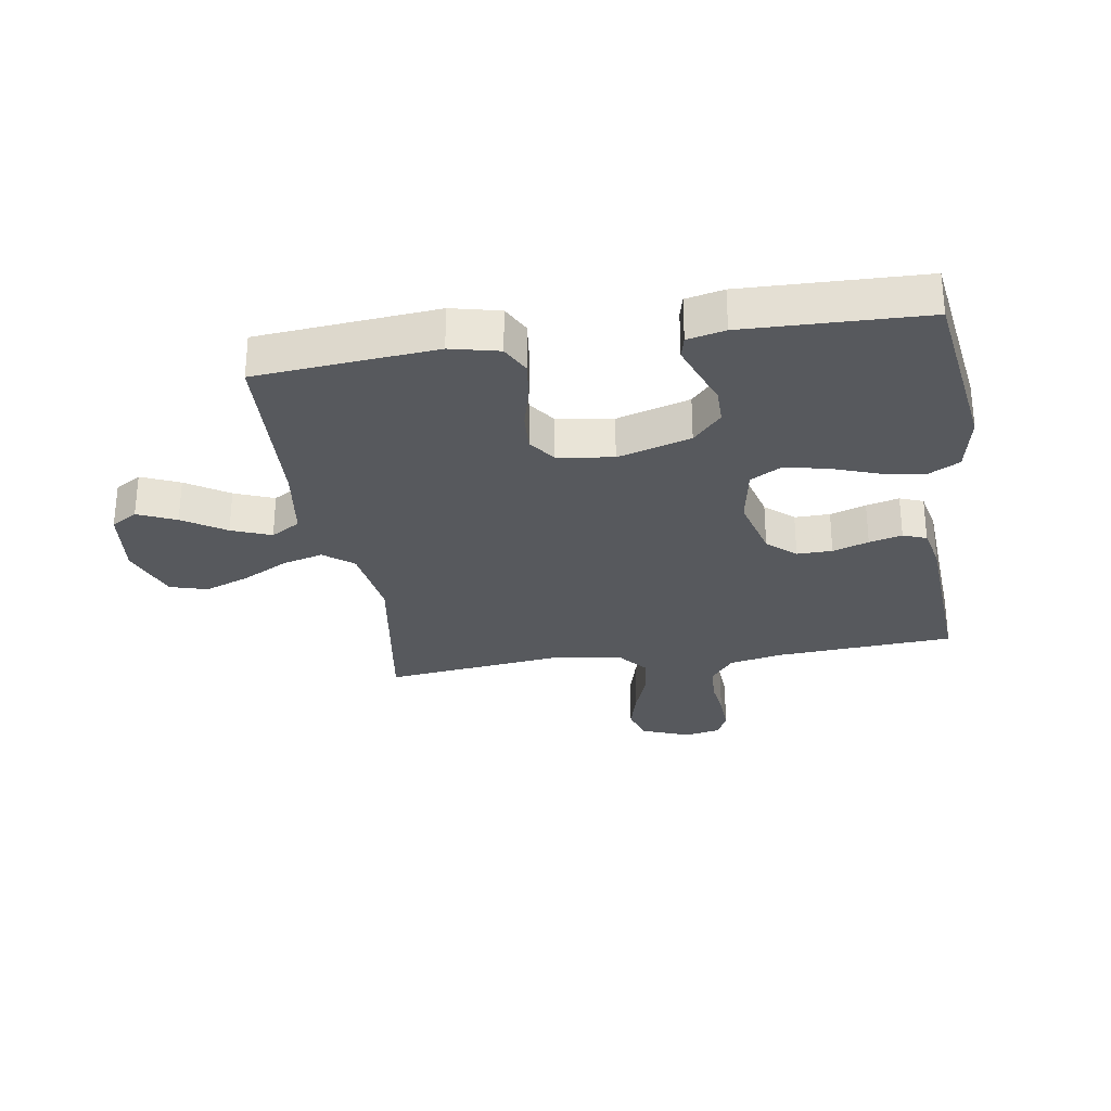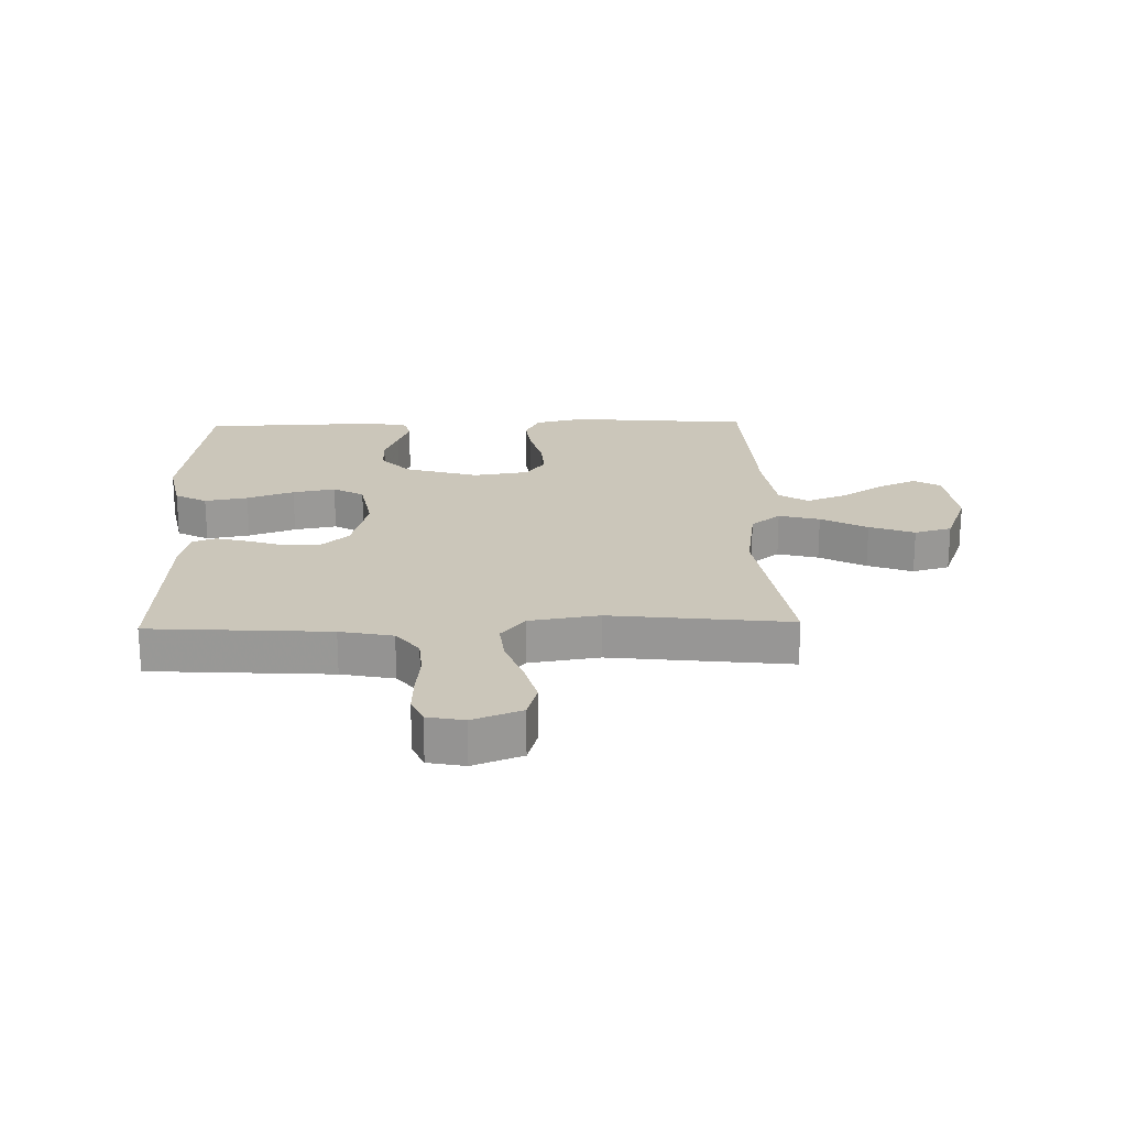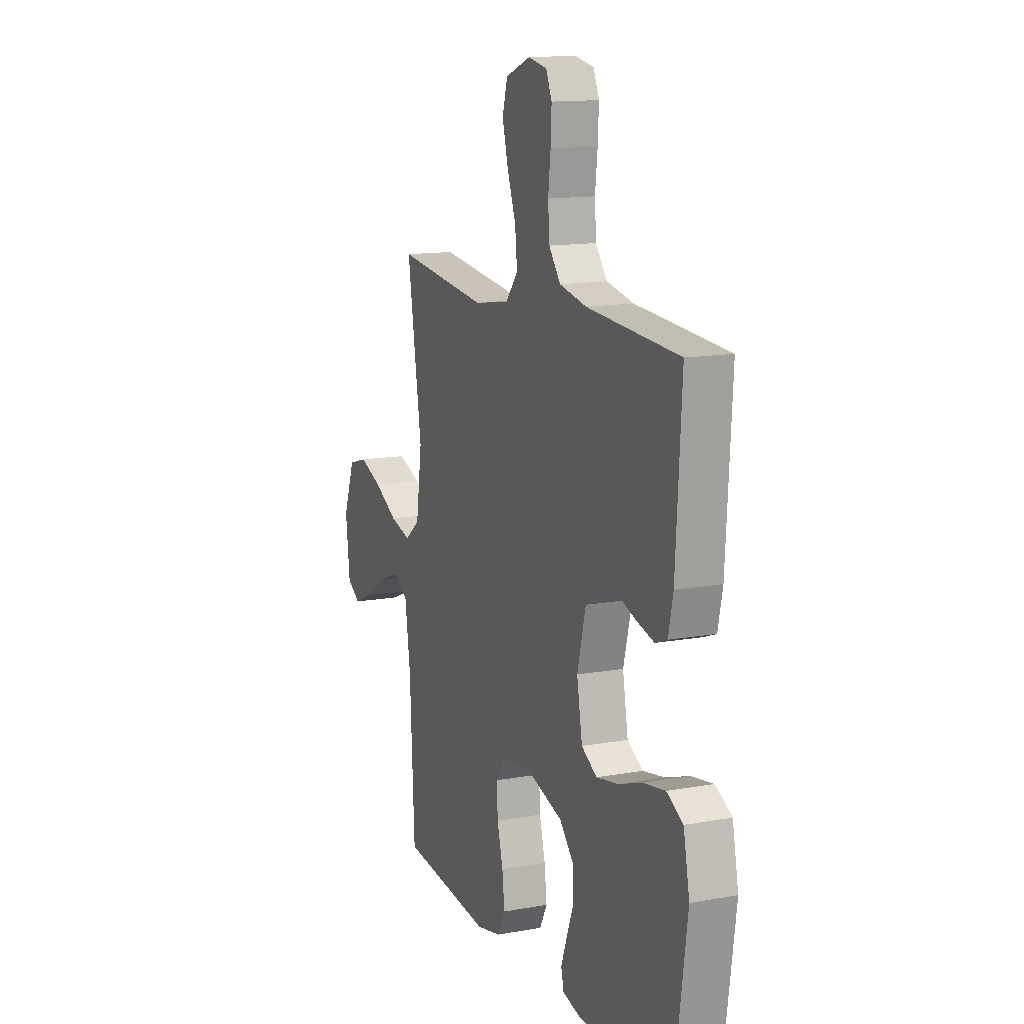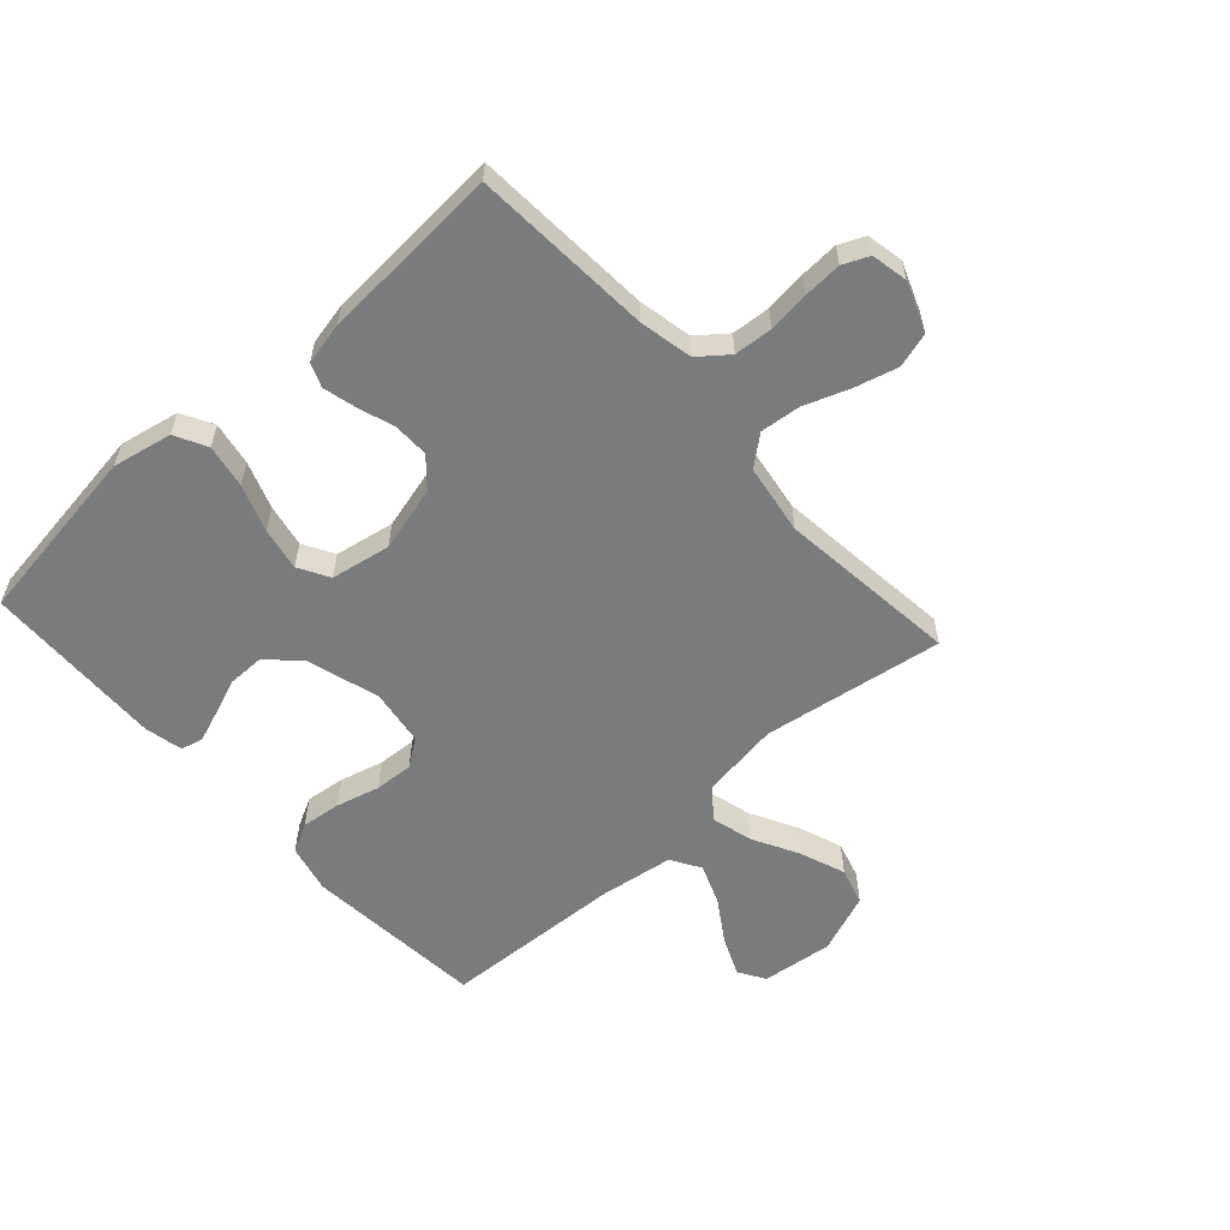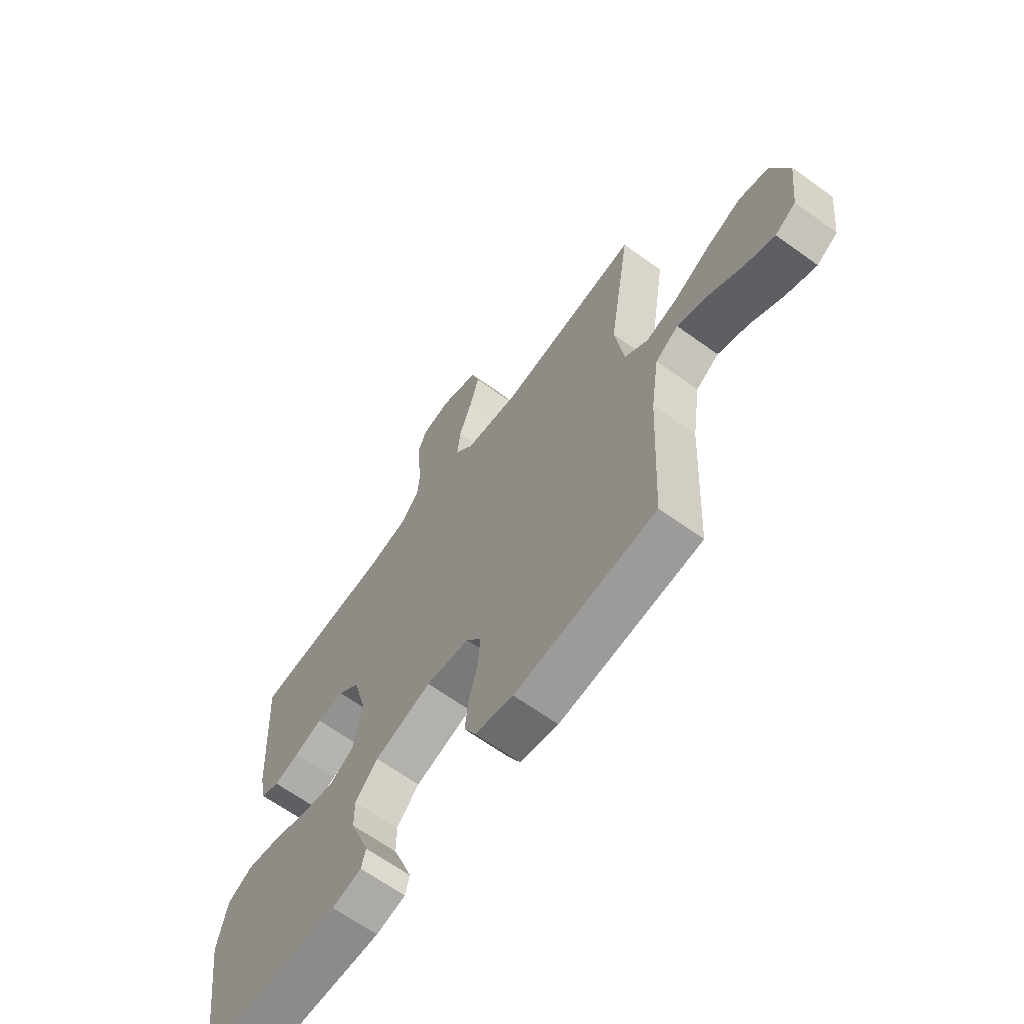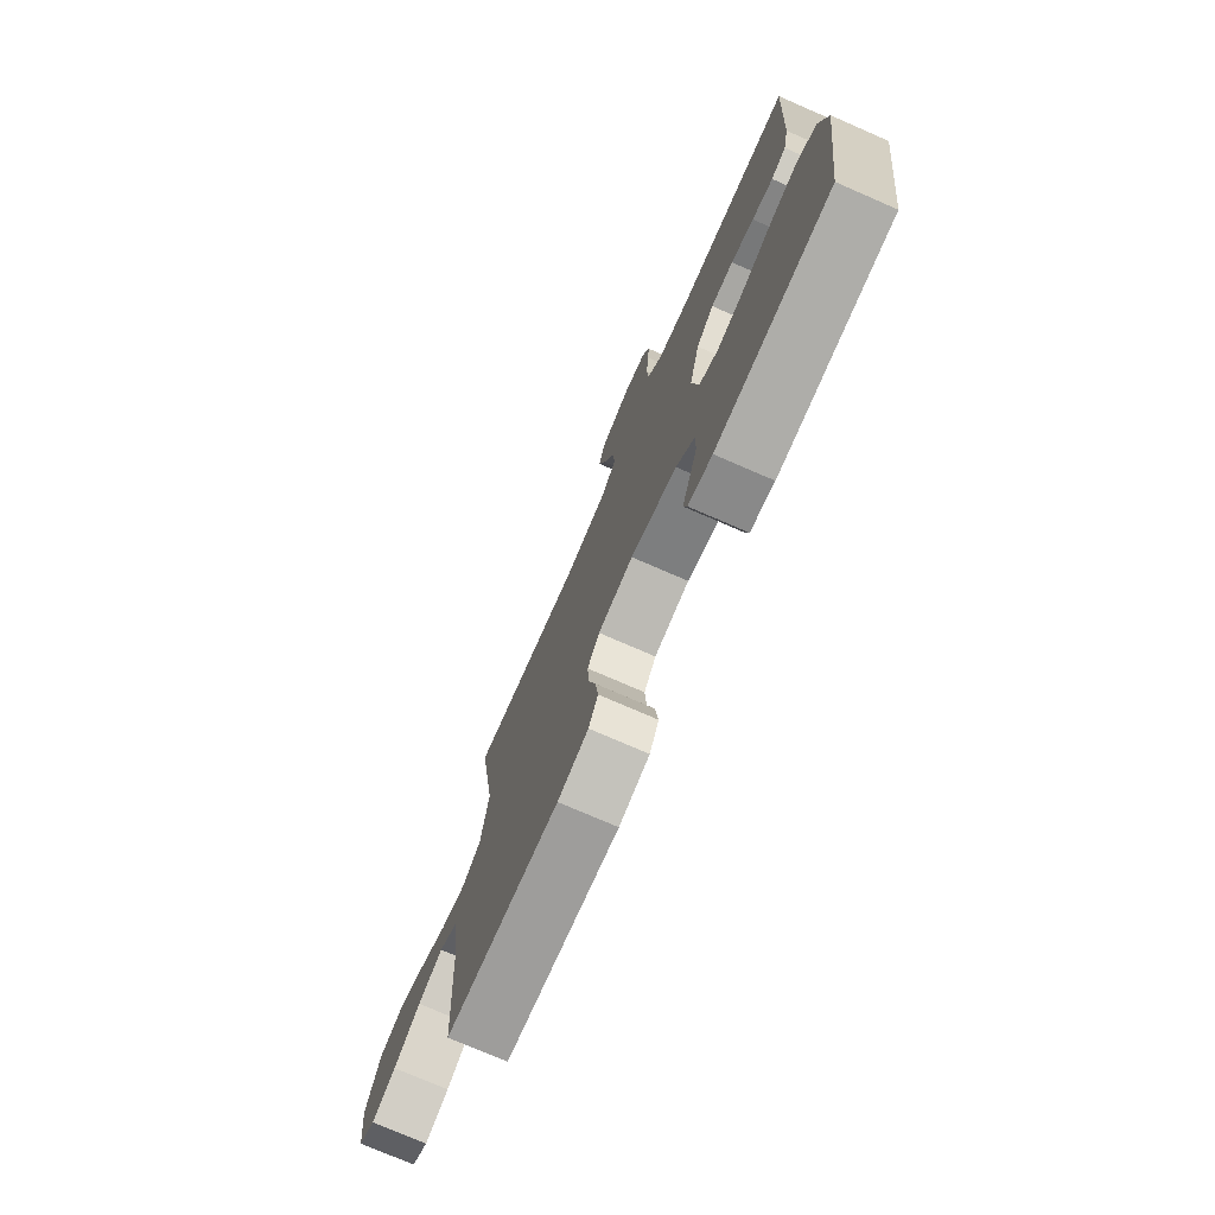
<metadata>
{"format":"obj","ext":"obj","renderer":"f3d","projection":"perspective","resolution":1024,"background":"white","views":[{"elev":-29.1,"azim":-171.0,"up":"+Y"},{"elev":21.2,"azim":-1.5,"up":"+Y"},{"elev":13.7,"azim":-112.0,"up":"+Z"},{"elev":-58.3,"azim":-47.9,"up":"+Y"},{"elev":-65.4,"azim":54.1,"up":"+Z"},{"elev":-75.4,"azim":-113.5,"up":"+Z"}]}
</metadata>
<code>
v 0.5 0.07 0.5
v 0.453 0.07 0.2
v 0.472 0.07 0.069
v 0.521 0.07 0.03
v 0.589 0.07 0.048
v 0.666 0.07 0.089
v 0.741 0.07 0.117
v 0.803 0.07 0.099
v 0.841 0.07 0
v 0.827 0.07 -0.119
v 0.783 0.07 -0.146
v 0.719 0.07 -0.118
v 0.648 0.07 -0.072
v 0.582 0.07 -0.046
v 0.533 0.07 -0.076
v 0.515 0.07 -0.2
v 0.5 0.07 -0.5
v 0.2 0.07 -0.526
v 0.119 0.07 -0.507
v 0.094 0.07 -0.459
v 0.102 0.07 -0.393
v 0.121 0.07 -0.321
v 0.125 0.07 -0.257
v 0.093 0.07 -0.212
v 0 0.07 -0.198
v -0.122 0.07 -0.234
v -0.17 0.07 -0.286
v -0.17 0.07 -0.346
v -0.147 0.07 -0.406
v -0.128 0.07 -0.458
v -0.137 0.07 -0.495
v -0.2 0.07 -0.509
v -0.5 0.07 -0.5
v -0.542 0.07 -0.2
v -0.522 0.07 -0.101
v -0.469 0.07 -0.073
v -0.397 0.07 -0.086
v -0.319 0.07 -0.114
v -0.248 0.07 -0.128
v -0.197 0.07 -0.099
v -0.179 0.07 0
v -0.207 0.07 0.108
v -0.254 0.07 0.15
v -0.313 0.07 0.149
v -0.373 0.07 0.129
v -0.428 0.07 0.115
v -0.467 0.07 0.13
v -0.482 0.07 0.2
v -0.5 0.07 0.5
v -0.2 0.07 0.519
v -0.112 0.07 0.537
v -0.074 0.07 0.585
v -0.069 0.07 0.649
v -0.077 0.07 0.718
v -0.08 0.07 0.781
v -0.061 0.07 0.824
v 0 0.07 0.836
v 0.081 0.07 0.805
v 0.098 0.07 0.747
v 0.079 0.07 0.676
v 0.051 0.07 0.6
v 0.044 0.07 0.533
v 0.084 0.07 0.484
v 0.2 0.07 0.466
v 0.5 0 0.5
v 0.453 0 0.2
v 0.472 0 0.069
v 0.521 0 0.03
v 0.589 0 0.048
v 0.666 0 0.089
v 0.741 0 0.117
v 0.803 0 0.099
v 0.841 0 0
v 0.827 0 -0.119
v 0.783 0 -0.146
v 0.719 0 -0.118
v 0.648 0 -0.072
v 0.582 0 -0.046
v 0.533 0 -0.076
v 0.515 0 -0.2
v 0.5 0 -0.5
v 0.2 0 -0.526
v 0.119 0 -0.507
v 0.094 0 -0.459
v 0.102 0 -0.393
v 0.121 0 -0.321
v 0.125 0 -0.257
v 0.093 0 -0.212
v 0 0 -0.198
v -0.122 0 -0.234
v -0.17 0 -0.286
v -0.17 0 -0.346
v -0.147 0 -0.406
v -0.128 0 -0.458
v -0.137 0 -0.495
v -0.2 0 -0.509
v -0.5 0 -0.5
v -0.542 0 -0.2
v -0.522 0 -0.101
v -0.469 0 -0.073
v -0.397 0 -0.086
v -0.319 0 -0.114
v -0.248 0 -0.128
v -0.197 0 -0.099
v -0.179 0 0
v -0.207 0 0.108
v -0.254 0 0.15
v -0.313 0 0.149
v -0.373 0 0.129
v -0.428 0 0.115
v -0.467 0 0.13
v -0.482 0 0.2
v -0.5 0 0.5
v -0.2 0 0.519
v -0.112 0 0.537
v -0.074 0 0.585
v -0.069 0 0.649
v -0.077 0 0.718
v -0.08 0 0.781
v -0.061 0 0.824
v 0 0 0.836
v 0.081 0 0.805
v 0.098 0 0.747
v 0.079 0 0.676
v 0.051 0 0.6
v 0.044 0 0.533
v 0.084 0 0.484
v 0.2 0 0.466
f 59 60 61
f 58 59 61
f 57 58 61
f 56 57 61
f 55 56 61
f 54 55 61
f 53 54 61
f 52 53 61 62
f 51 52 62 63
f 48 49 50
f 47 48 50
f 46 47 50
f 45 46 50
f 44 45 50
f 50 51 63
f 44 50 63
f 43 44 63
f 36 37 38
f 35 36 38
f 34 35 38
f 33 34 38
f 32 33 38
f 31 32 38
f 30 31 38
f 29 30 38
f 28 29 38
f 27 28 38 39
f 26 27 39 40
f 20 21 22
f 19 20 22
f 18 19 22
f 17 18 22
f 16 17 22
f 15 16 22 23
f 14 15 23 24
f 11 12 13
f 10 11 13
f 9 10 13
f 8 9 13
f 7 8 13
f 6 7 13
f 5 6 13
f 4 5 13 14
f 14 24 25
f 4 14 25
f 3 4 25
f 64 1 2
f 64 2 3
f 63 64 3
f 43 63 3
f 42 43 3
f 41 42 3 25
f 25 26 40 41
f 125 124 123
f 125 123 122
f 125 122 121
f 125 121 120
f 125 120 119
f 125 119 118
f 125 118 117
f 126 125 117 116
f 127 126 116 115
f 114 113 112
f 114 112 111
f 114 111 110
f 114 110 109
f 114 109 108
f 127 115 114
f 127 114 108
f 127 108 107
f 102 101 100
f 102 100 99
f 102 99 98
f 102 98 97
f 102 97 96
f 102 96 95
f 102 95 94
f 102 94 93
f 102 93 92
f 103 102 92 91
f 104 103 91 90
f 86 85 84
f 86 84 83
f 86 83 82
f 86 82 81
f 86 81 80
f 87 86 80 79
f 88 87 79 78
f 77 76 75
f 77 75 74
f 77 74 73
f 77 73 72
f 77 72 71
f 77 71 70
f 77 70 69
f 78 77 69 68
f 89 88 78
f 89 78 68
f 89 68 67
f 66 65 128
f 67 66 128
f 67 128 127
f 67 127 107
f 67 107 106
f 89 67 106 105
f 105 104 90 89
f 1 65 66 2
f 2 66 67 3
f 3 67 68 4
f 4 68 69 5
f 5 69 70 6
f 6 70 71 7
f 7 71 72 8
f 8 72 73 9
f 9 73 74 10
f 10 74 75 11
f 11 75 76 12
f 12 76 77 13
f 13 77 78 14
f 14 78 79 15
f 15 79 80 16
f 16 80 81 17
f 17 81 82 18
f 18 82 83 19
f 19 83 84 20
f 20 84 85 21
f 21 85 86 22
f 22 86 87 23
f 23 87 88 24
f 24 88 89 25
f 25 89 90 26
f 26 90 91 27
f 27 91 92 28
f 28 92 93 29
f 29 93 94 30
f 30 94 95 31
f 31 95 96 32
f 32 96 97 33
f 33 97 98 34
f 34 98 99 35
f 35 99 100 36
f 36 100 101 37
f 37 101 102 38
f 38 102 103 39
f 39 103 104 40
f 40 104 105 41
f 41 105 106 42
f 42 106 107 43
f 43 107 108 44
f 44 108 109 45
f 45 109 110 46
f 46 110 111 47
f 47 111 112 48
f 48 112 113 49
f 49 113 114 50
f 50 114 115 51
f 51 115 116 52
f 52 116 117 53
f 53 117 118 54
f 54 118 119 55
f 55 119 120 56
f 56 120 121 57
f 57 121 122 58
f 58 122 123 59
f 59 123 124 60
f 60 124 125 61
f 61 125 126 62
f 62 126 127 63
f 63 127 128 64
f 64 128 65 1

</code>
